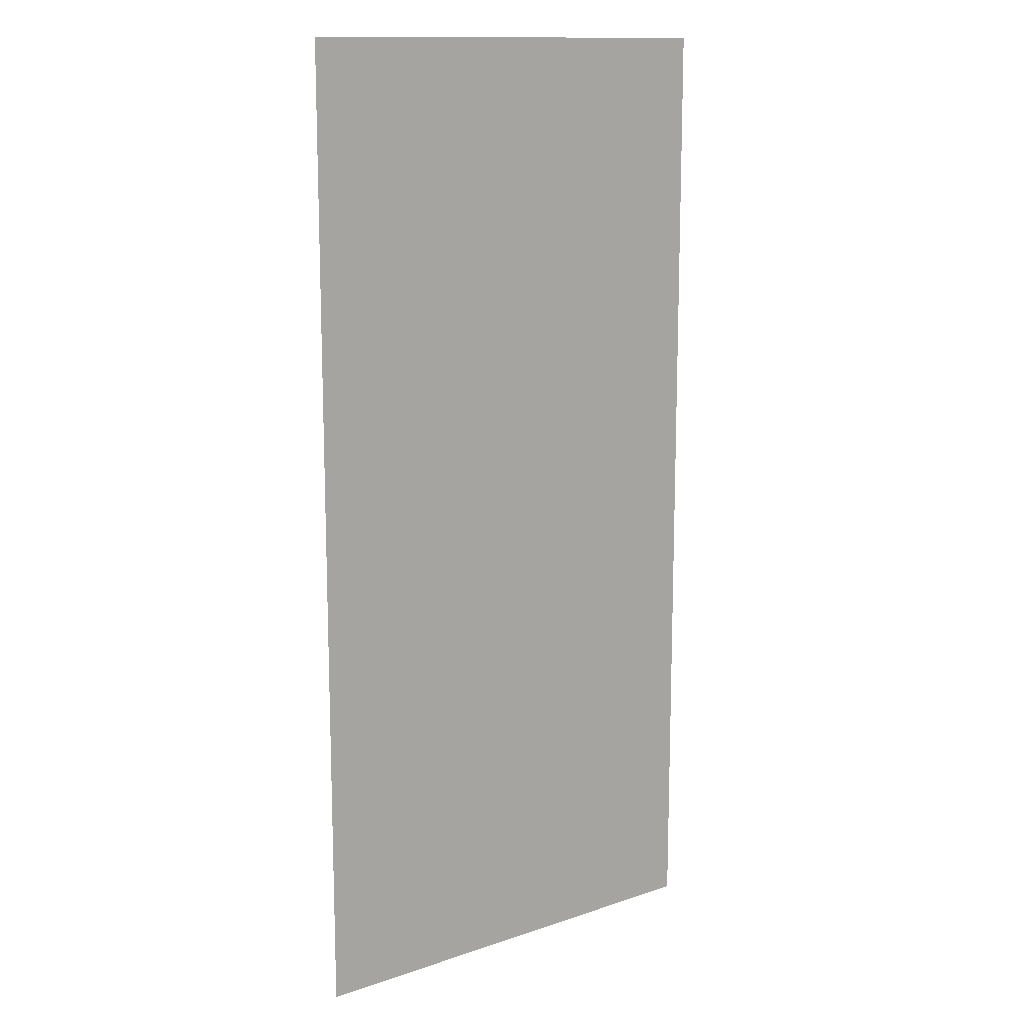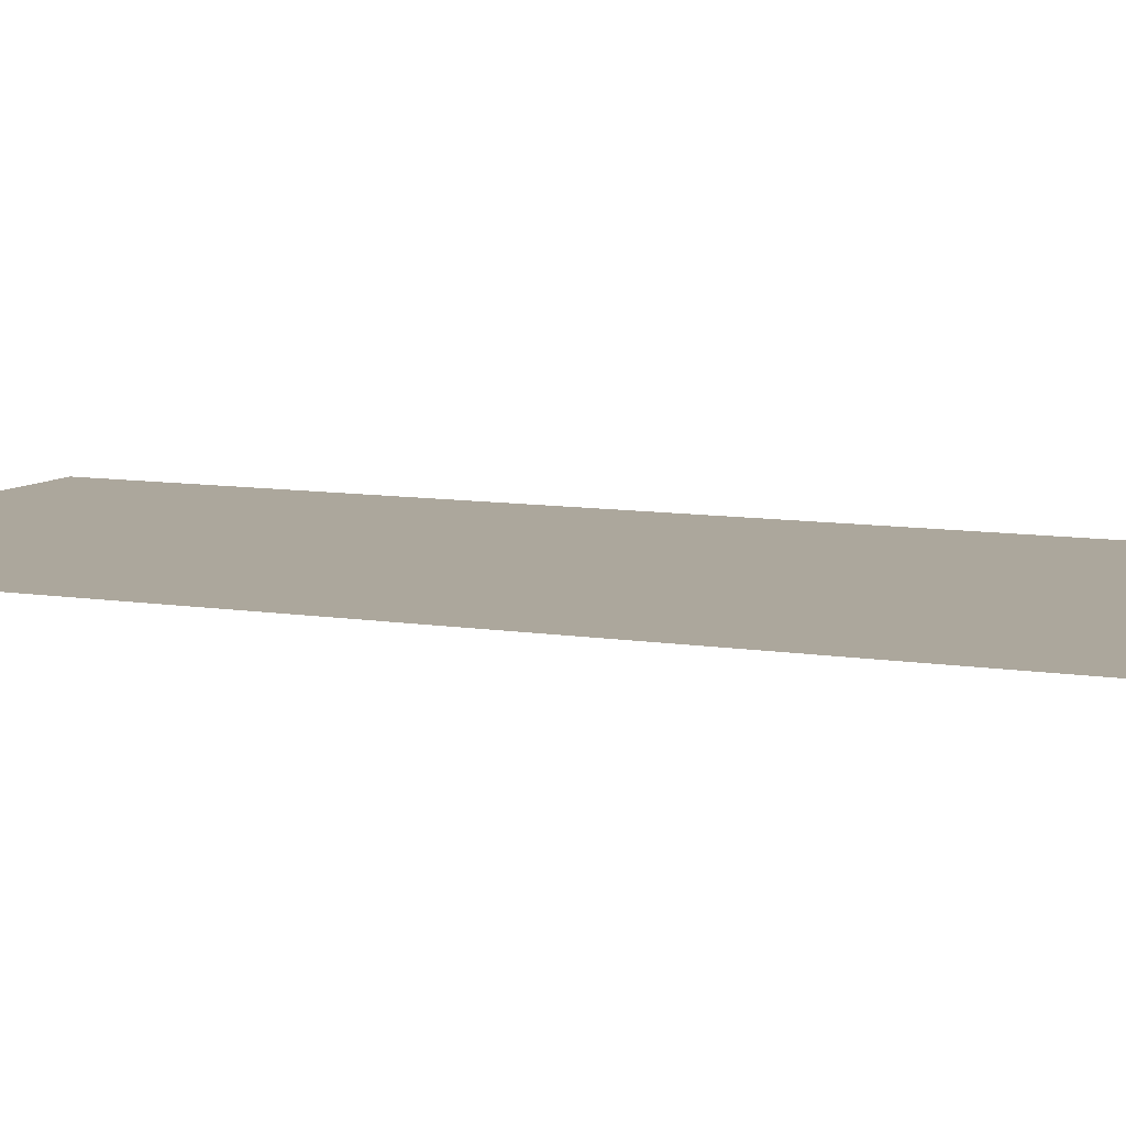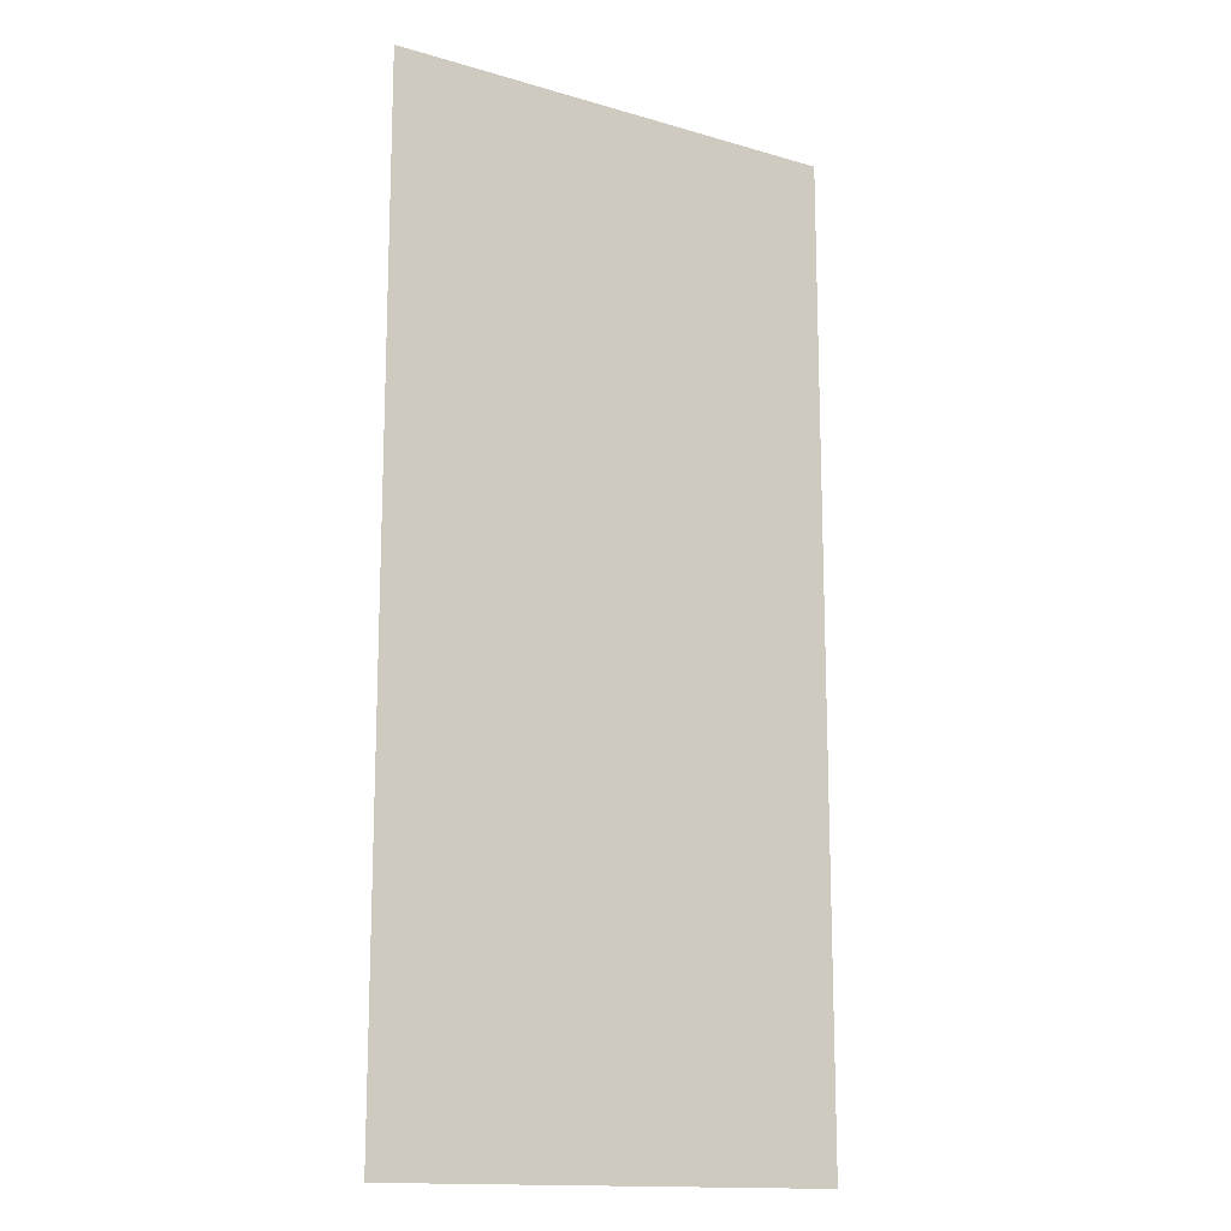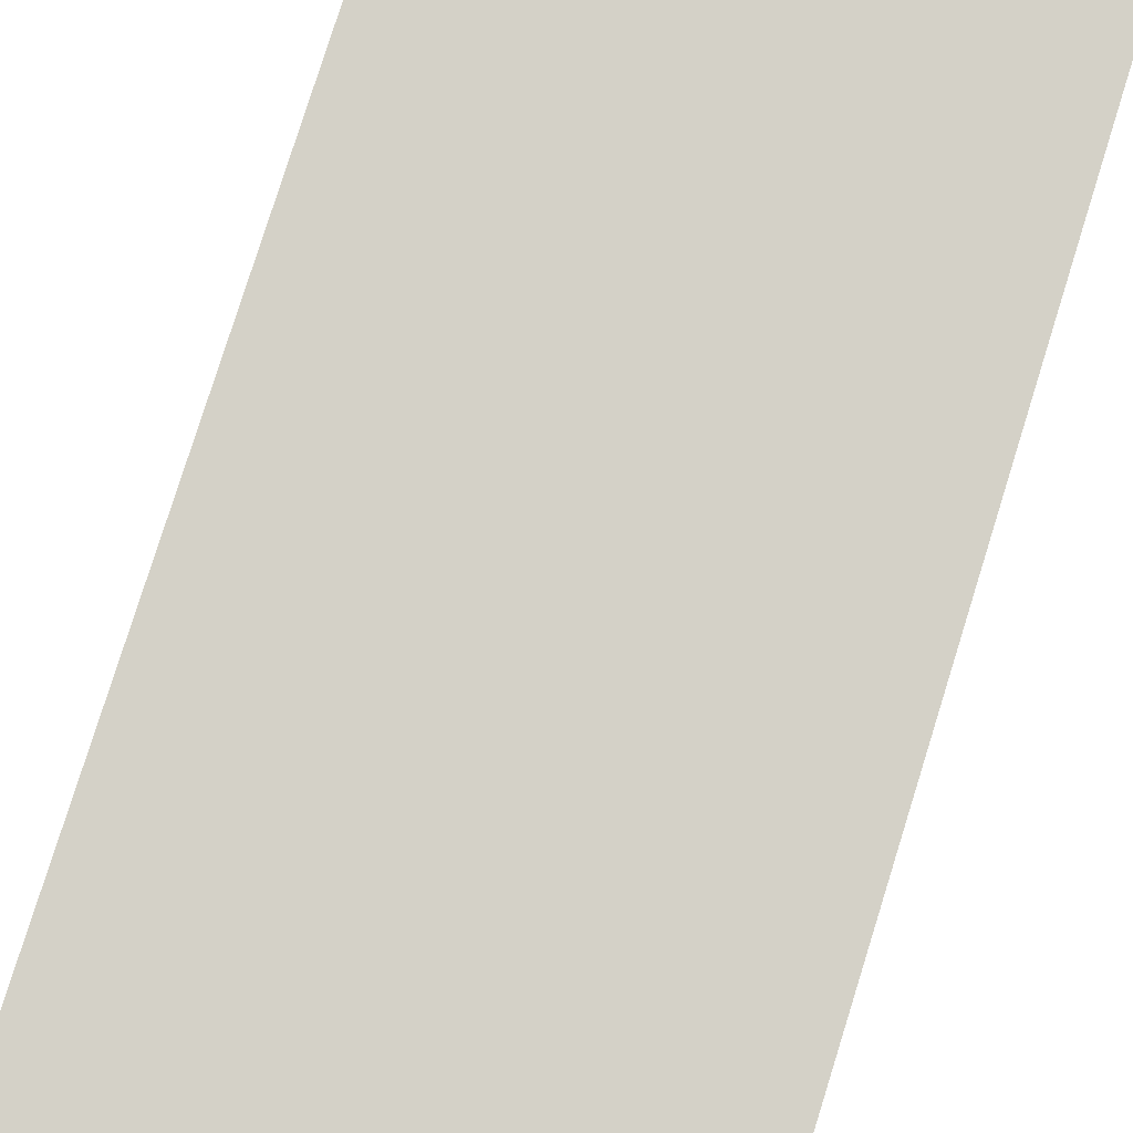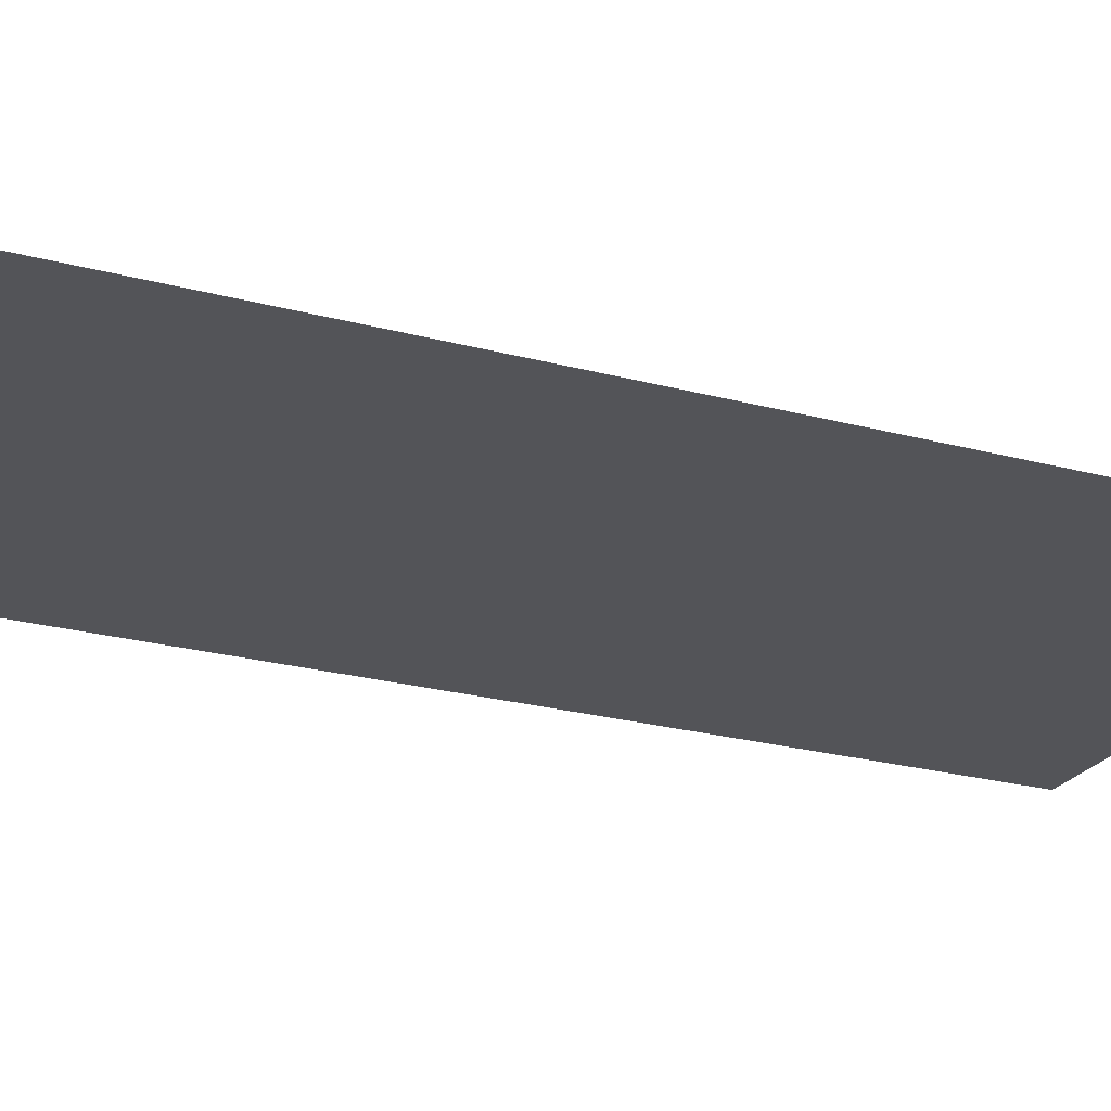
<metadata>
{"format":"obj","ext":"obj","renderer":"f3d","projection":"perspective","resolution":1024,"background":"white","views":[{"elev":13.3,"azim":-37.3,"up":"+Z"},{"elev":8.4,"azim":114.9,"up":"+Y"},{"elev":-14.7,"azim":147.7,"up":"+Z"},{"elev":79.8,"azim":17.4,"up":"+Y"},{"elev":-23.5,"azim":65.5,"up":"+Y"}]}
</metadata>
<code>
g default
v -3.554 0.06496 -7.537
v 3.564 0.06496 -7.537
v -3.554 0.06496 7.511
v 3.564 0.06496 7.511
v -3.554 0.06496 -0.01297
v 3.564 0.06496 -0.01297
g unityexport:Floor polySurface1499 unityexport:polySurface1
f 2 1 5 6
f 6 5 3 4

</code>
